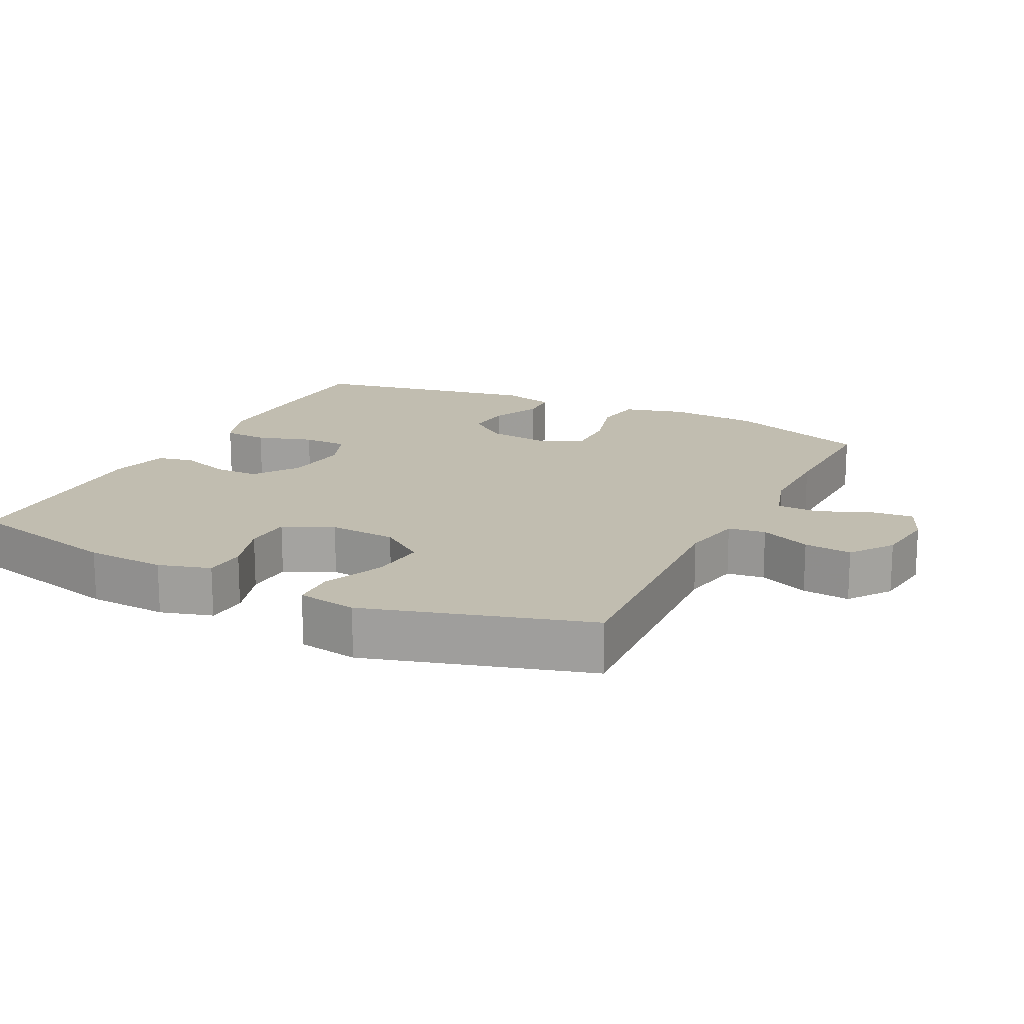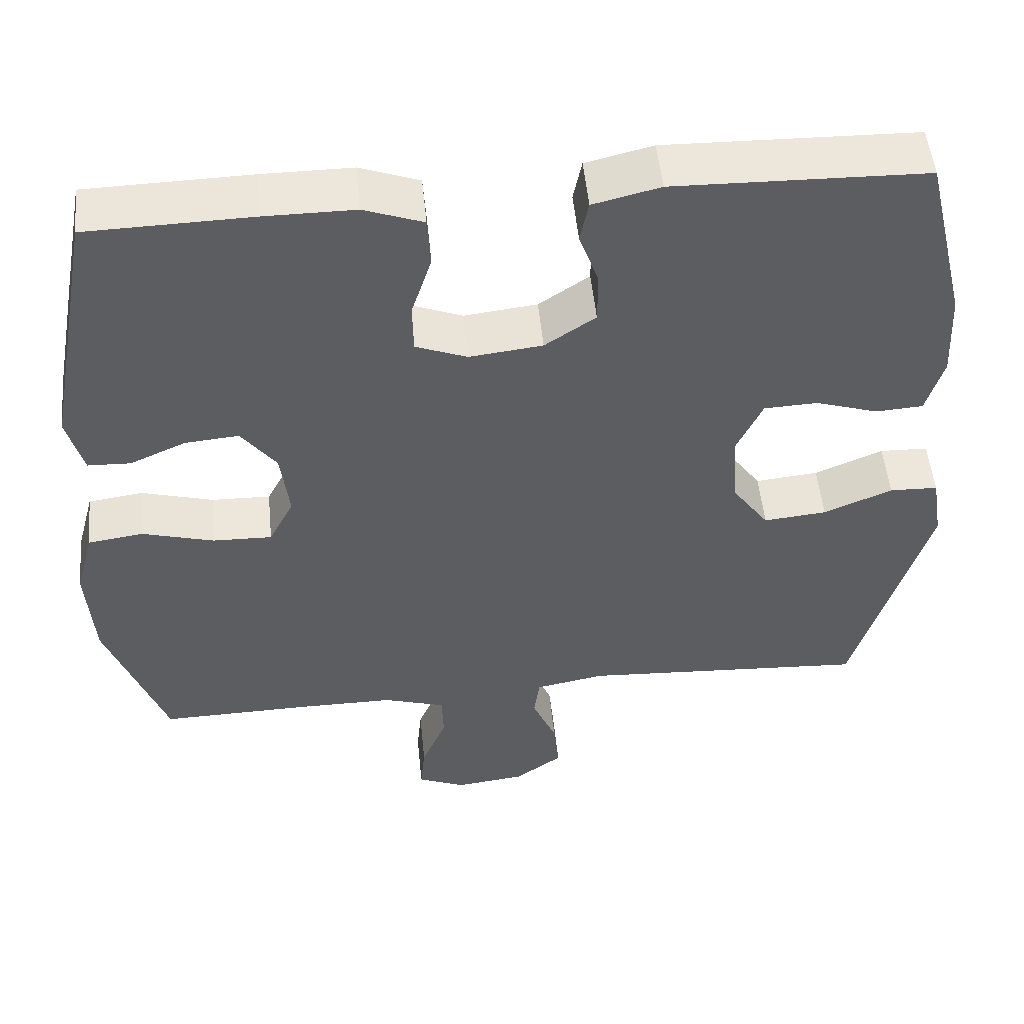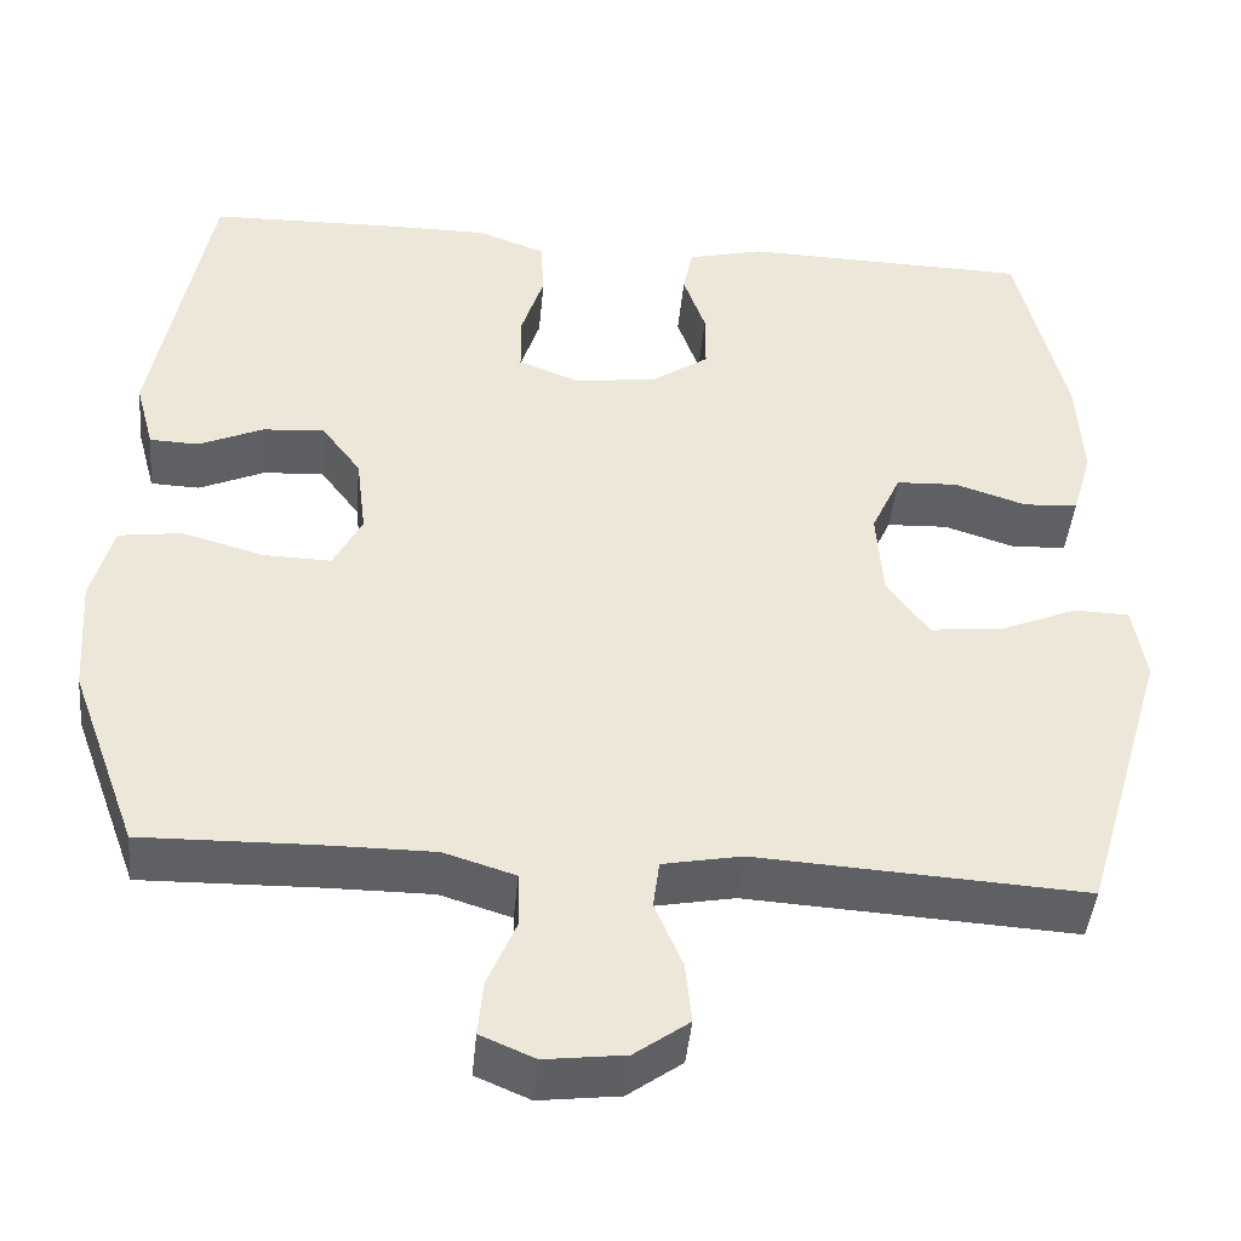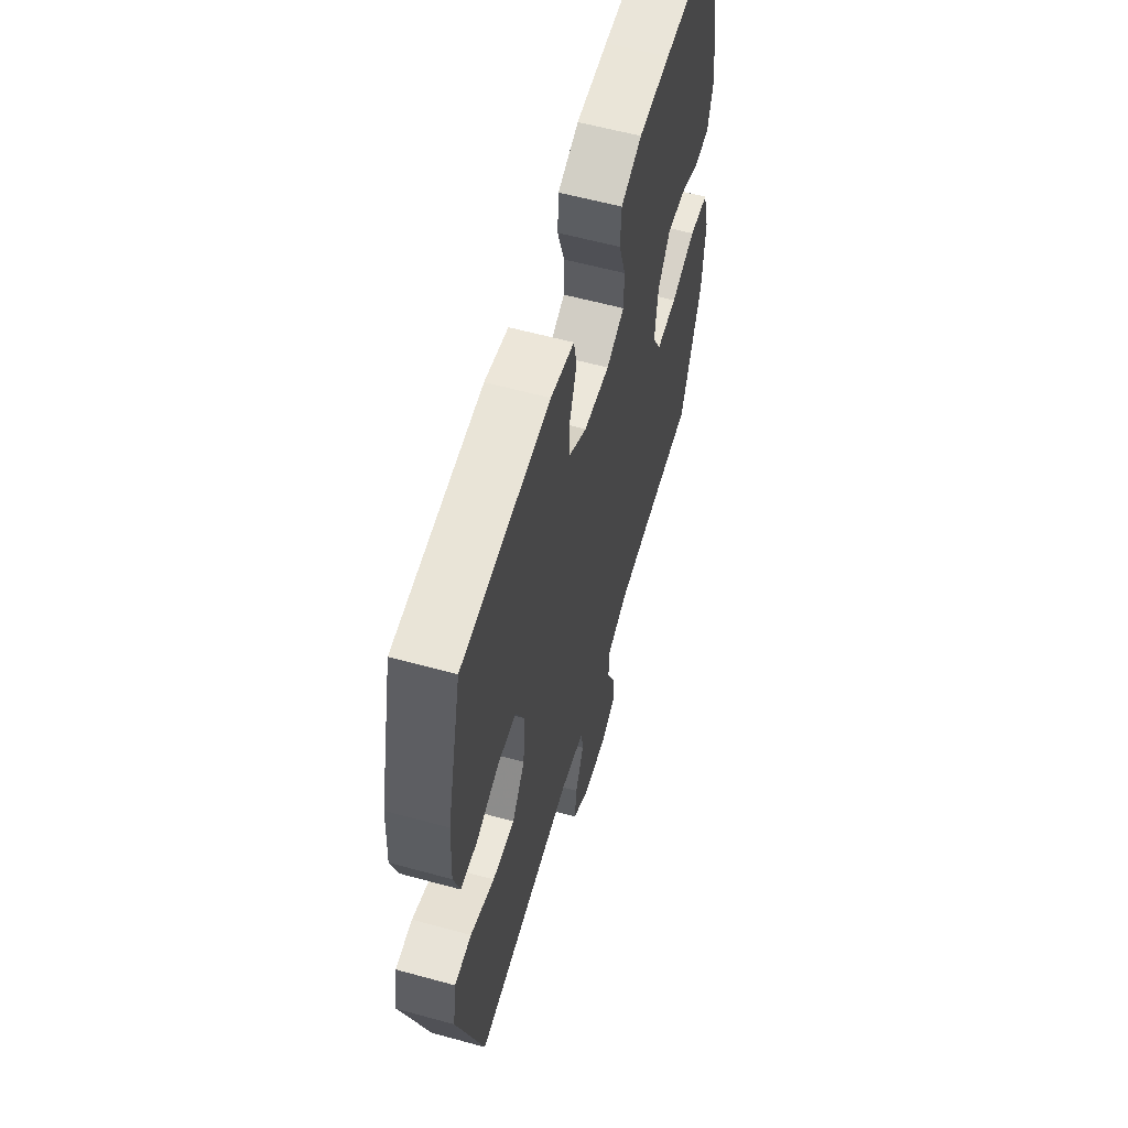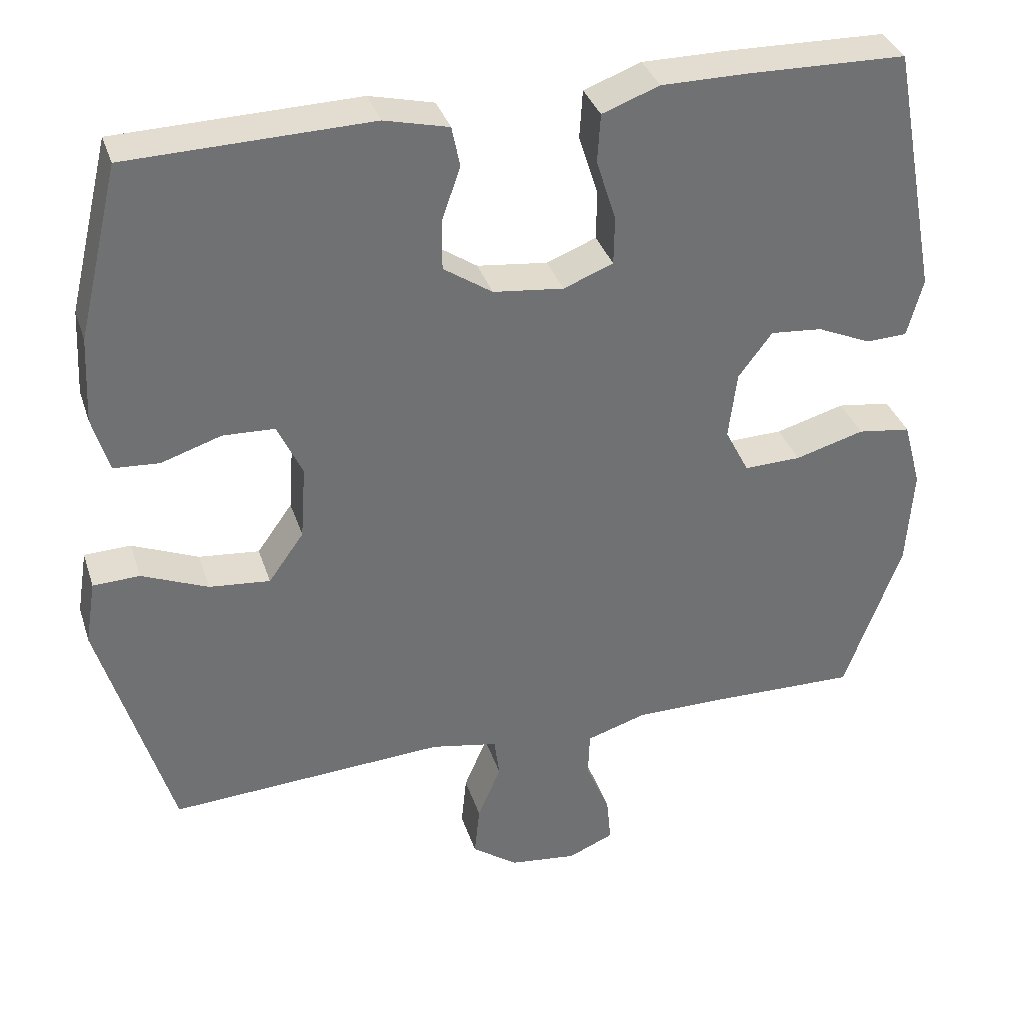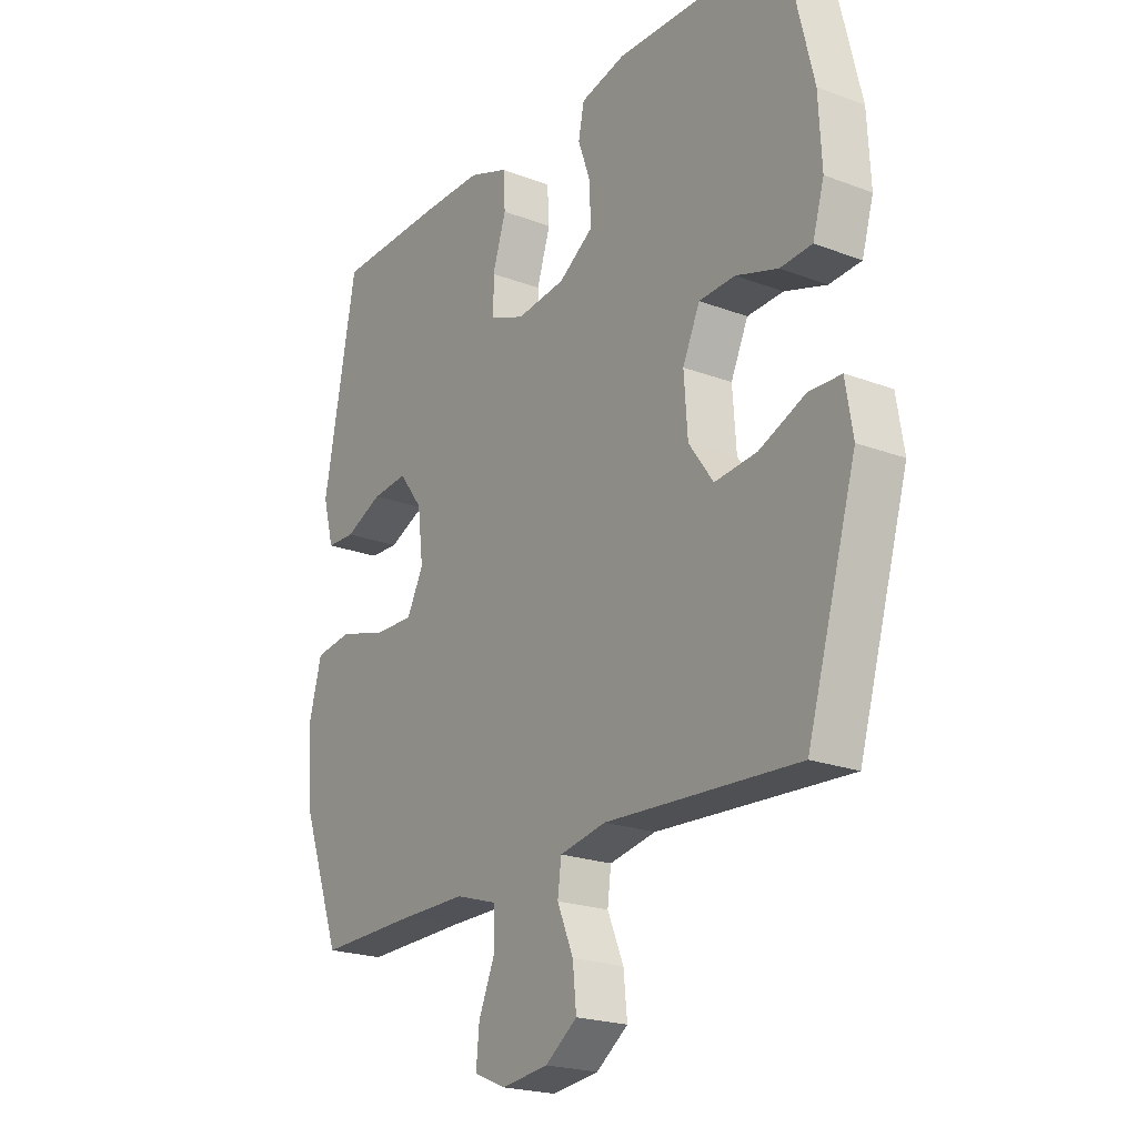
<metadata>
{"format":"obj","ext":"obj","renderer":"f3d","projection":"perspective","resolution":1024,"background":"white","views":[{"elev":16.7,"azim":116.6,"up":"+Y"},{"elev":51.5,"azim":-5.6,"up":"+Z"},{"elev":-43.6,"azim":-5.3,"up":"+Z"},{"elev":59.5,"azim":105.7,"up":"+Z"},{"elev":35.1,"azim":163.0,"up":"+Z"},{"elev":-21.5,"azim":56.2,"up":"+Z"}]}
</metadata>
<code>
v 0.5 0.07 0.5
v 0.555 0.07 0.271
v 0.561 0.07 0.156
v 0.539 0.07 0.081
v 0.478 0.07 0.077
v 0.398 0.07 0.103
v 0.329 0.07 0.1
v 0.296 0.07 0.028
v 0.303 0.07 -0.07
v 0.35 0.07 -0.136
v 0.431 0.07 -0.128
v 0.519 0.07 -0.091
v 0.581 0.07 -0.093
v 0.595 0.07 -0.179
v 0.5 0.07 -0.5
v 0.131 0.07 -0.478
v 0.042 0.07 -0.495
v 0.035 0.07 -0.549
v 0.066 0.07 -0.622
v 0.073 0.07 -0.691
v 0.012 0.07 -0.735
v -0.078 0.07 -0.746
v -0.139 0.07 -0.72
v -0.133 0.07 -0.658
v -0.101 0.07 -0.582
v -0.103 0.07 -0.521
v -0.183 0.07 -0.496
v -0.306 0.07 -0.496
v -0.5 0.07 -0.5
v -0.576 0.07 -0.292
v -0.585 0.07 -0.16
v -0.561 0.07 -0.071
v -0.49 0.07 -0.061
v -0.398 0.07 -0.087
v -0.322 0.07 -0.089
v -0.29 0.07 -0.027
v -0.301 0.07 0.063
v -0.346 0.07 0.123
v -0.415 0.07 0.117
v -0.487 0.07 0.085
v -0.542 0.07 0.087
v -0.563 0.07 0.165
v -0.5 0.07 0.5
v -0.289 0.07 0.505
v -0.174 0.07 0.505
v -0.098 0.07 0.477
v -0.094 0.07 0.412
v -0.12 0.07 0.331
v -0.119 0.07 0.266
v -0.053 0.07 0.24
v 0.041 0.07 0.251
v 0.106 0.07 0.295
v 0.106 0.07 0.362
v 0.081 0.07 0.433
v 0.092 0.07 0.487
v 0.178 0.07 0.508
v 0.5 0 0.5
v 0.555 0 0.271
v 0.561 0 0.156
v 0.539 0 0.081
v 0.478 0 0.077
v 0.398 0 0.103
v 0.329 0 0.1
v 0.296 0 0.028
v 0.303 0 -0.07
v 0.35 0 -0.136
v 0.431 0 -0.128
v 0.519 0 -0.091
v 0.581 0 -0.093
v 0.595 0 -0.179
v 0.5 0 -0.5
v 0.131 0 -0.478
v 0.042 0 -0.495
v 0.035 0 -0.549
v 0.066 0 -0.622
v 0.073 0 -0.691
v 0.012 0 -0.735
v -0.078 0 -0.746
v -0.139 0 -0.72
v -0.133 0 -0.658
v -0.101 0 -0.582
v -0.103 0 -0.521
v -0.183 0 -0.496
v -0.306 0 -0.496
v -0.5 0 -0.5
v -0.576 0 -0.292
v -0.585 0 -0.16
v -0.561 0 -0.071
v -0.49 0 -0.061
v -0.398 0 -0.087
v -0.322 0 -0.089
v -0.29 0 -0.027
v -0.301 0 0.063
v -0.346 0 0.123
v -0.415 0 0.117
v -0.487 0 0.085
v -0.542 0 0.087
v -0.563 0 0.165
v -0.5 0 0.5
v -0.289 0 0.505
v -0.174 0 0.505
v -0.098 0 0.477
v -0.094 0 0.412
v -0.12 0 0.331
v -0.119 0 0.266
v -0.053 0 0.24
v 0.041 0 0.251
v 0.106 0 0.295
v 0.106 0 0.362
v 0.081 0 0.433
v 0.092 0 0.487
v 0.178 0 0.508
f 4 5 6
f 3 4 6
f 2 3 6
f 1 2 6
f 56 1 6
f 55 56 6
f 54 55 6
f 53 54 6
f 52 53 6 7
f 51 52 7 8
f 50 51 8 9
f 49 50 9 10
f 46 47 48
f 45 46 48
f 44 45 48
f 43 44 48
f 42 43 48
f 41 42 48
f 40 41 48
f 39 40 48
f 38 39 48 49
f 37 38 49 10
f 32 33 34
f 31 32 34
f 30 31 34
f 29 30 34
f 28 29 34
f 27 28 34 35
f 26 27 35 36
f 23 24 25
f 22 23 25
f 21 22 25
f 20 21 25
f 19 20 25
f 18 19 25
f 17 18 25 26
f 36 37 10
f 26 36 10
f 17 26 10
f 16 17 10
f 14 15 16
f 13 14 16
f 12 13 16
f 11 12 16
f 10 11 16
f 62 61 60
f 62 60 59
f 62 59 58
f 62 58 57
f 62 57 112
f 62 112 111
f 62 111 110
f 62 110 109
f 63 62 109 108
f 64 63 108 107
f 65 64 107 106
f 66 65 106 105
f 104 103 102
f 104 102 101
f 104 101 100
f 104 100 99
f 104 99 98
f 104 98 97
f 104 97 96
f 104 96 95
f 105 104 95 94
f 66 105 94 93
f 90 89 88
f 90 88 87
f 90 87 86
f 90 86 85
f 90 85 84
f 91 90 84 83
f 92 91 83 82
f 81 80 79
f 81 79 78
f 81 78 77
f 81 77 76
f 81 76 75
f 81 75 74
f 82 81 74 73
f 66 93 92
f 66 92 82
f 66 82 73
f 66 73 72
f 72 71 70
f 72 70 69
f 72 69 68
f 72 68 67
f 72 67 66
f 1 57 58 2
f 2 58 59 3
f 3 59 60 4
f 4 60 61 5
f 5 61 62 6
f 6 62 63 7
f 7 63 64 8
f 8 64 65 9
f 9 65 66 10
f 10 66 67 11
f 11 67 68 12
f 12 68 69 13
f 13 69 70 14
f 14 70 71 15
f 15 71 72 16
f 16 72 73 17
f 17 73 74 18
f 18 74 75 19
f 19 75 76 20
f 20 76 77 21
f 21 77 78 22
f 22 78 79 23
f 23 79 80 24
f 24 80 81 25
f 25 81 82 26
f 26 82 83 27
f 27 83 84 28
f 28 84 85 29
f 29 85 86 30
f 30 86 87 31
f 31 87 88 32
f 32 88 89 33
f 33 89 90 34
f 34 90 91 35
f 35 91 92 36
f 36 92 93 37
f 37 93 94 38
f 38 94 95 39
f 39 95 96 40
f 40 96 97 41
f 41 97 98 42
f 42 98 99 43
f 43 99 100 44
f 44 100 101 45
f 45 101 102 46
f 46 102 103 47
f 47 103 104 48
f 48 104 105 49
f 49 105 106 50
f 50 106 107 51
f 51 107 108 52
f 52 108 109 53
f 53 109 110 54
f 54 110 111 55
f 55 111 112 56
f 56 112 57 1

</code>
